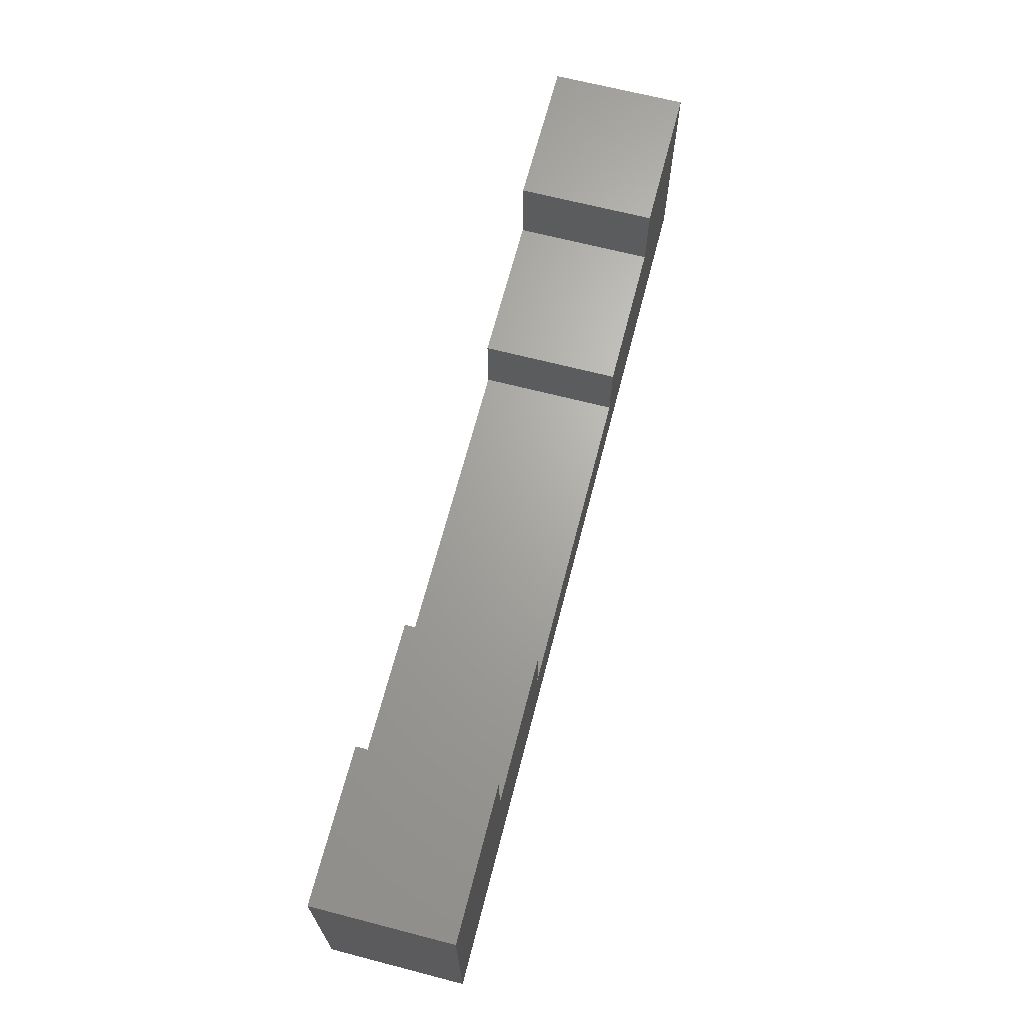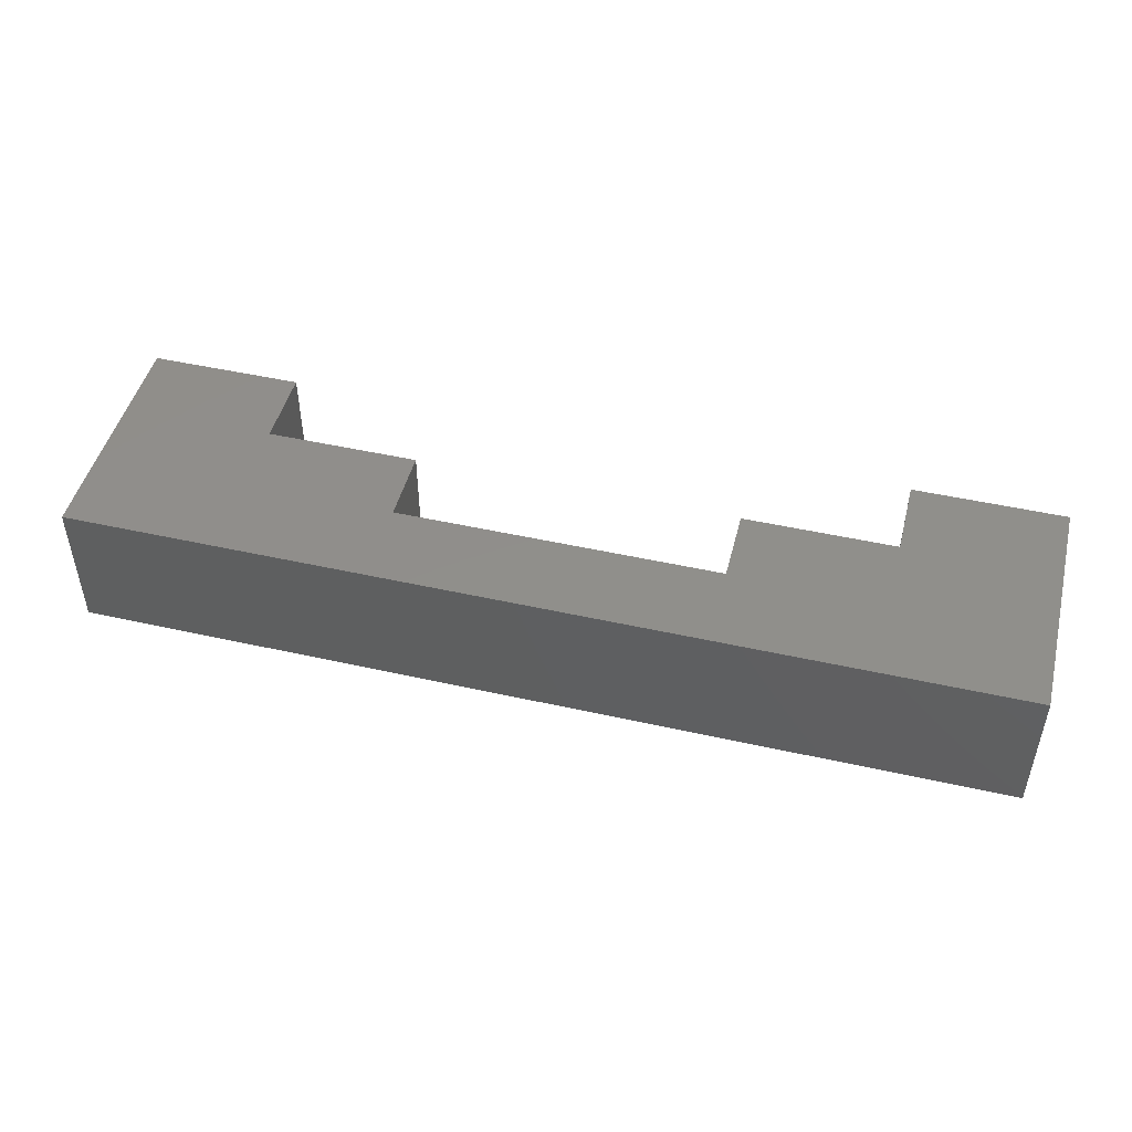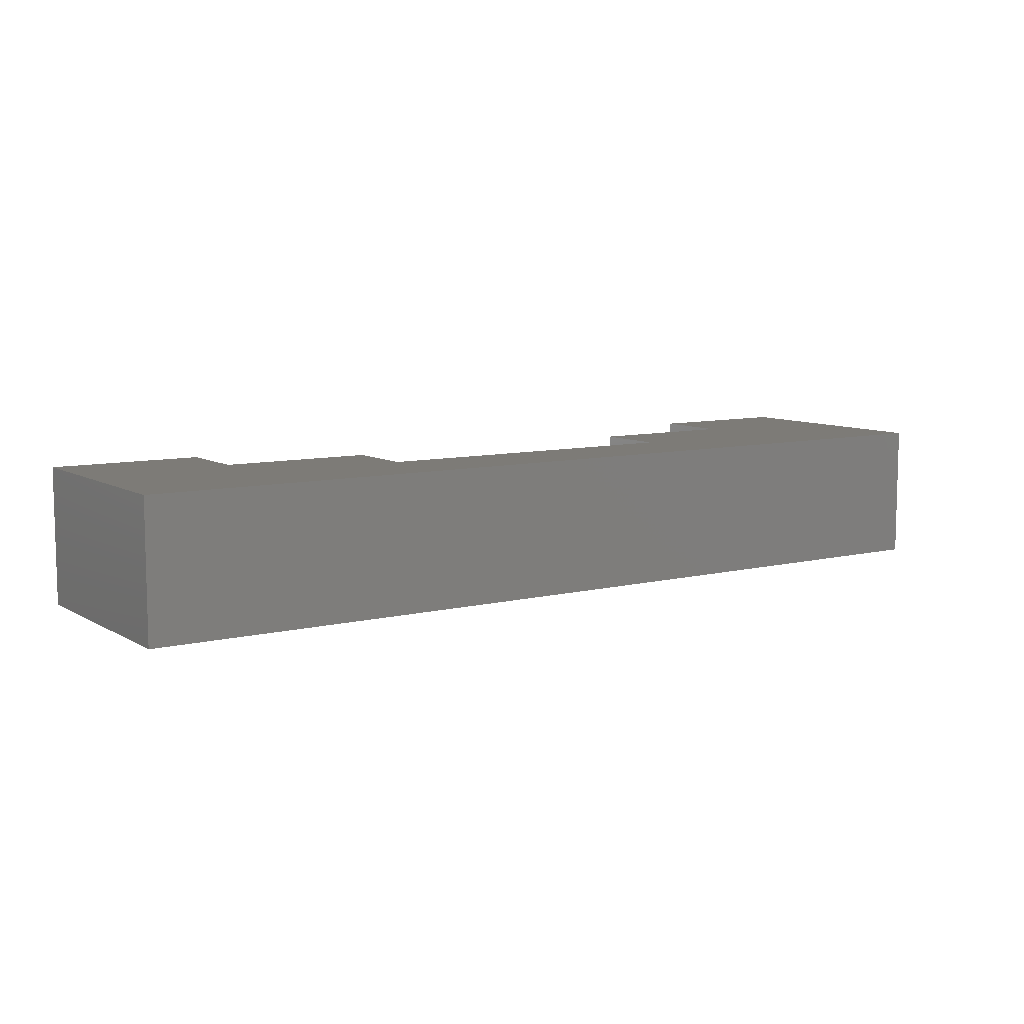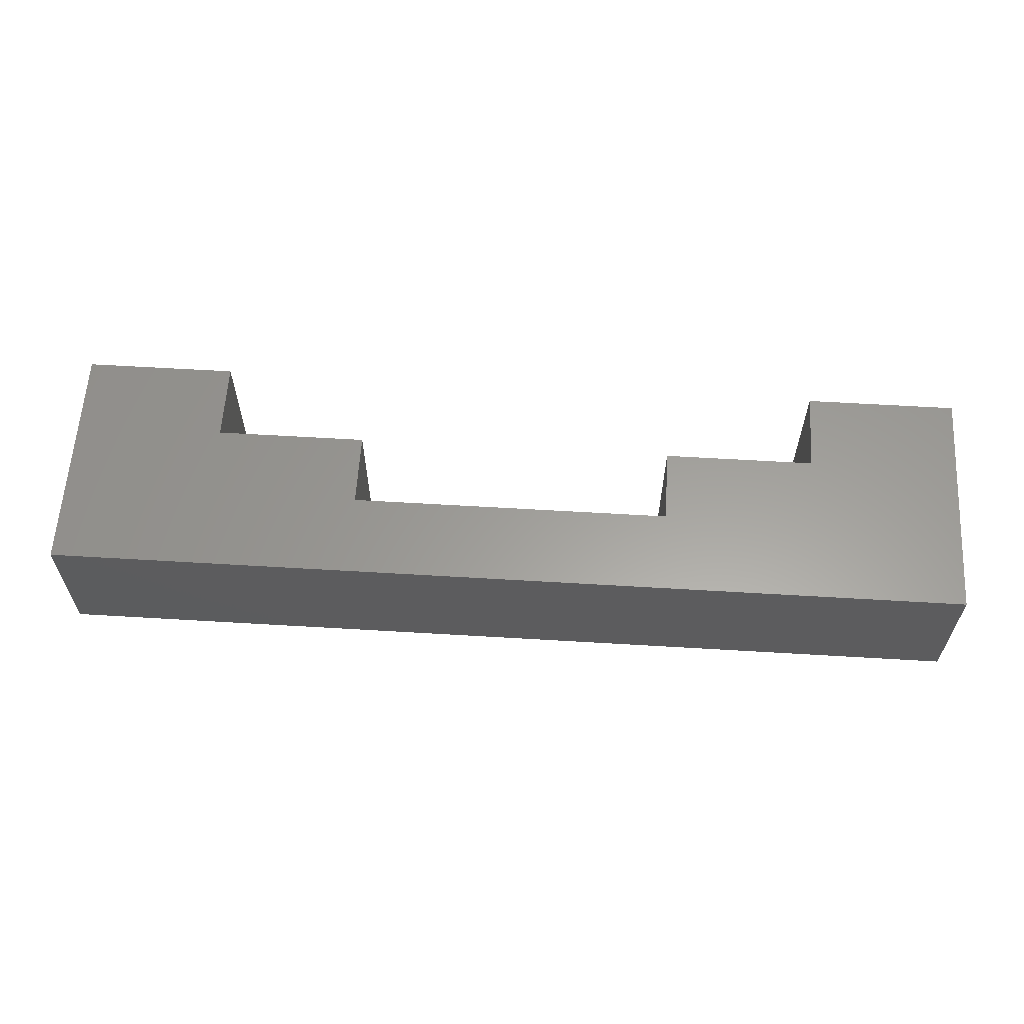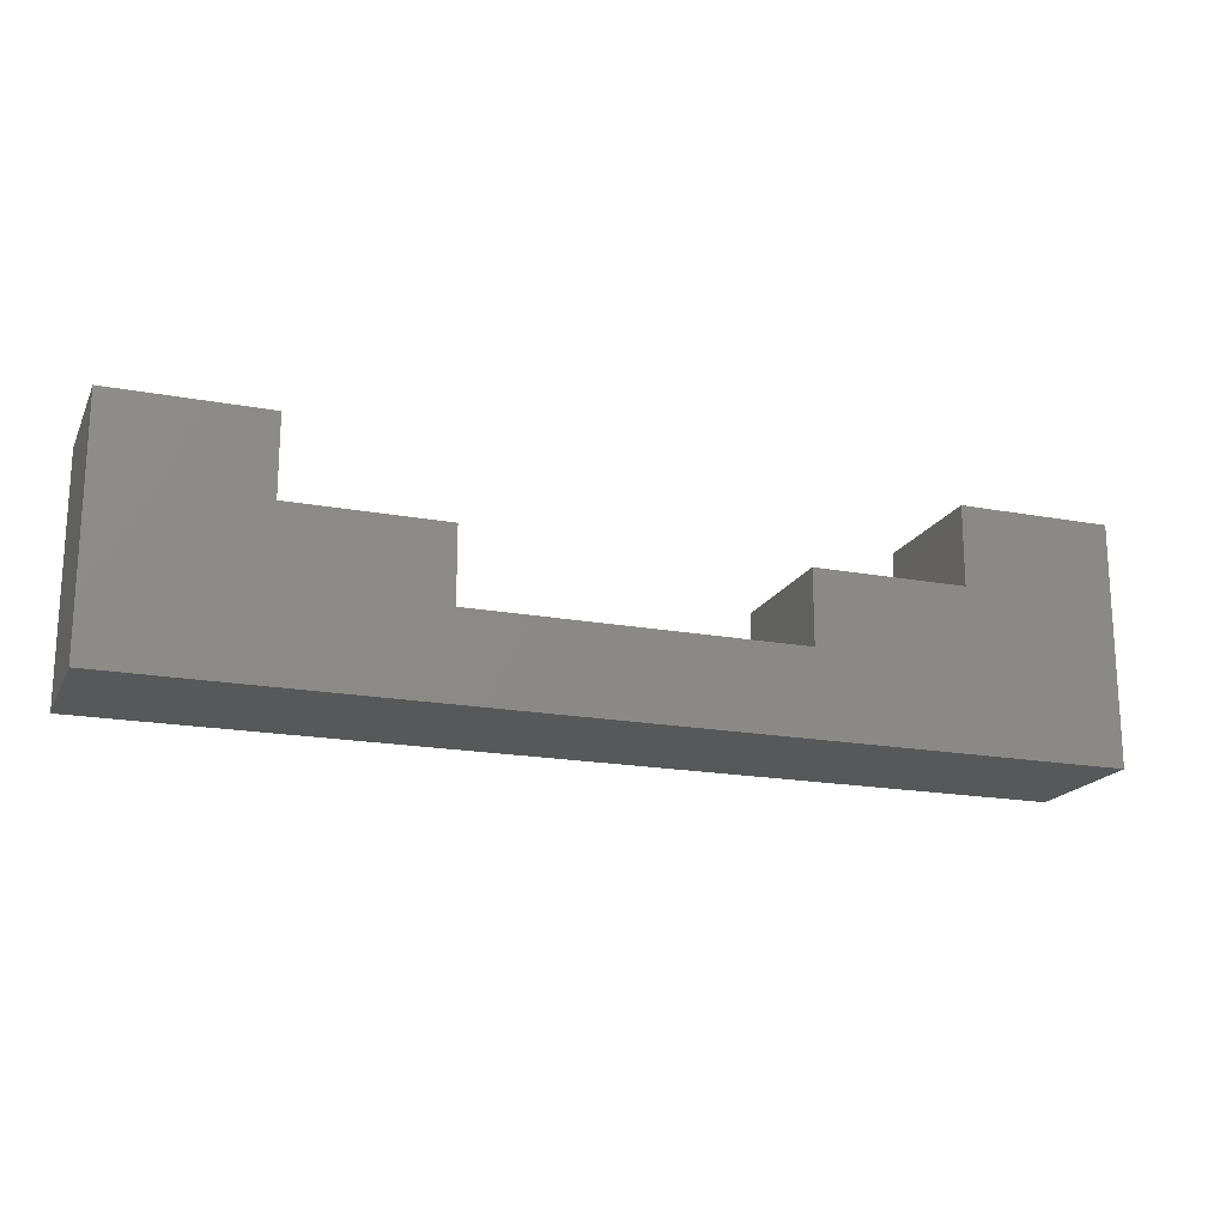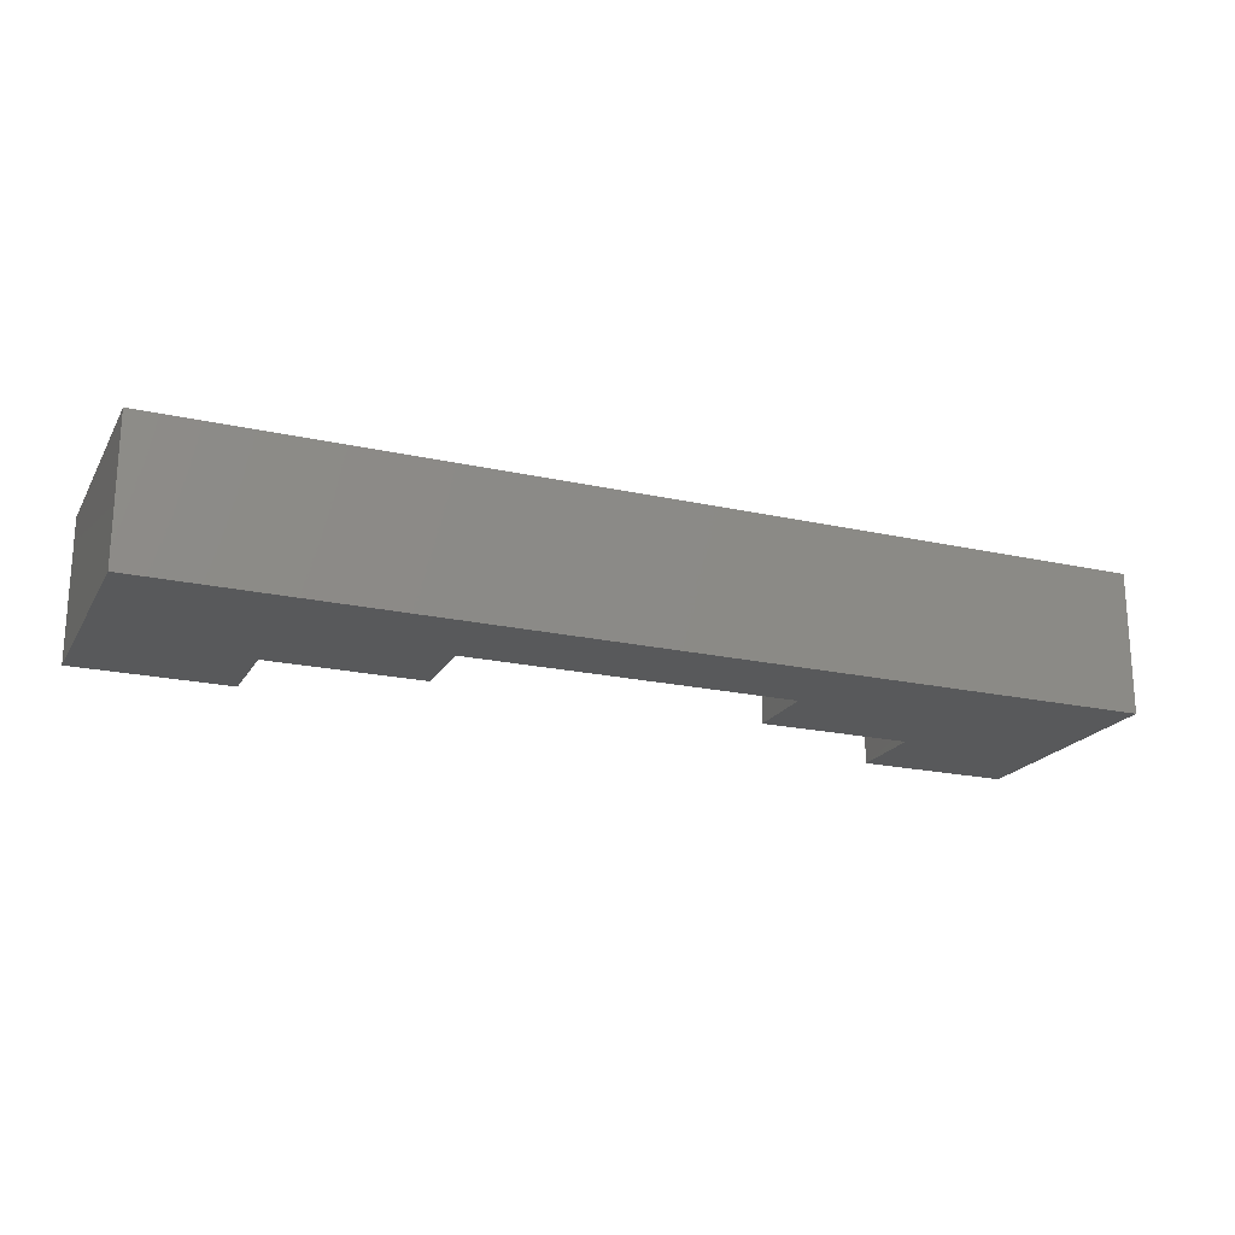
<metadata>
{"format":"stl","ext":"stl","renderer":"f3d","projection":"perspective","resolution":1024,"background":"white","views":[{"elev":67.0,"azim":104.5,"up":"+Z"},{"elev":47.5,"azim":-165.8,"up":"+Y"},{"elev":8.6,"azim":146.2,"up":"+Y"},{"elev":60.6,"azim":-176.5,"up":"+Y"},{"elev":-18.4,"azim":160.2,"up":"+Z"},{"elev":-20.4,"azim":157.7,"up":"+Y"}]}
</metadata>
<code>
# stl→obj: 24 verts, 44 faces
v 1.163 1.124e-16 -0.3812
v 1.163 -0.3516 -0.3812
v 1.163 1.332e-16 -0.1938
v 1.163 -0.3516 -0.1938
v 1.938 -0.3516 0.00625
v 1.938 -0.3516 -0.5938
v 1.938 1.985e-16 0.00625
v 1.938 1.318e-16 -0.5938
v 0.3375 6.661e-17 -0.3812
v 0.3375 8.743e-17 -0.1938
v 0.3375 -0.3516 -0.3812
v 0.3375 -0.3516 -0.1938
v -0.4375 -0.3516 0.00625
v -0.4375 6.661e-17 0.00625
v -0.4375 -0.3516 -0.5938
v -0.4375 0 -0.5938
v -0.05 8.812e-17 0.00625
v -0.05 6.592e-17 -0.1938
v 1.55 1.769e-16 0.00625
v 1.55 1.547e-16 -0.1938
v -0.05 -0.3516 -0.1938
v -0.05 -0.3516 0.00625
v 1.55 -0.3516 0.00625
v 1.55 -0.3516 -0.1938
f 1 2 3
f 3 2 4
f 5 6 7
f 7 6 8
f 9 10 11
f 11 10 12
f 13 14 15
f 15 14 16
f 16 14 17
f 16 17 18
f 16 18 10
f 16 10 9
f 16 9 1
f 16 1 8
f 7 8 19
f 19 8 20
f 8 1 20
f 20 1 3
f 15 6 2
f 15 2 11
f 15 11 12
f 15 12 21
f 15 21 22
f 15 22 13
f 5 23 6
f 6 23 24
f 6 24 2
f 2 24 4
f 2 1 11
f 11 1 9
f 15 16 6
f 6 16 8
f 5 7 23
f 23 7 19
f 20 24 19
f 19 24 23
f 24 20 4
f 4 20 3
f 22 17 13
f 13 17 14
f 18 17 21
f 21 17 22
f 12 10 21
f 21 10 18

</code>
